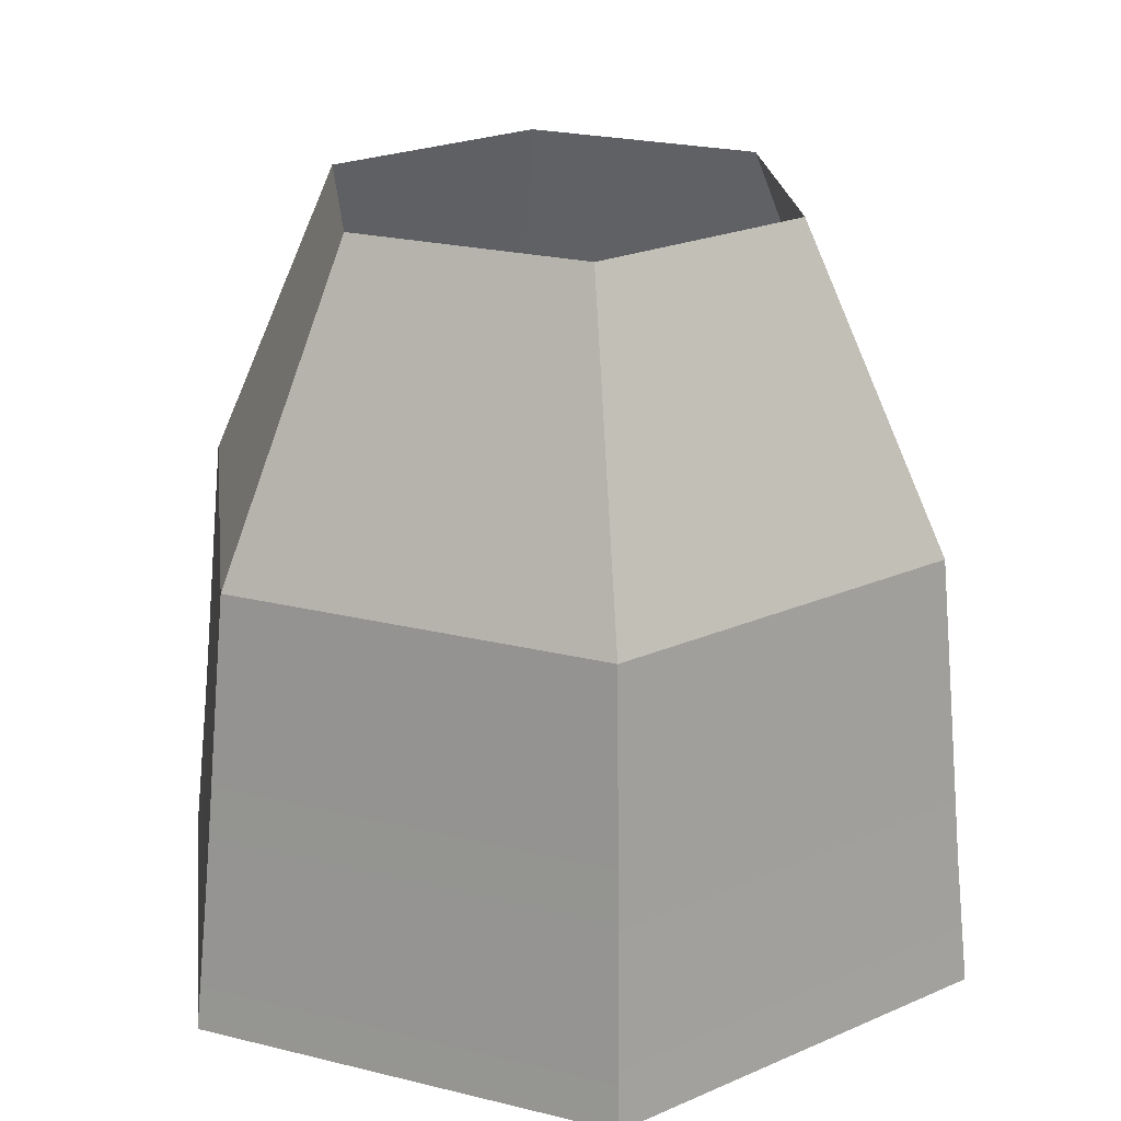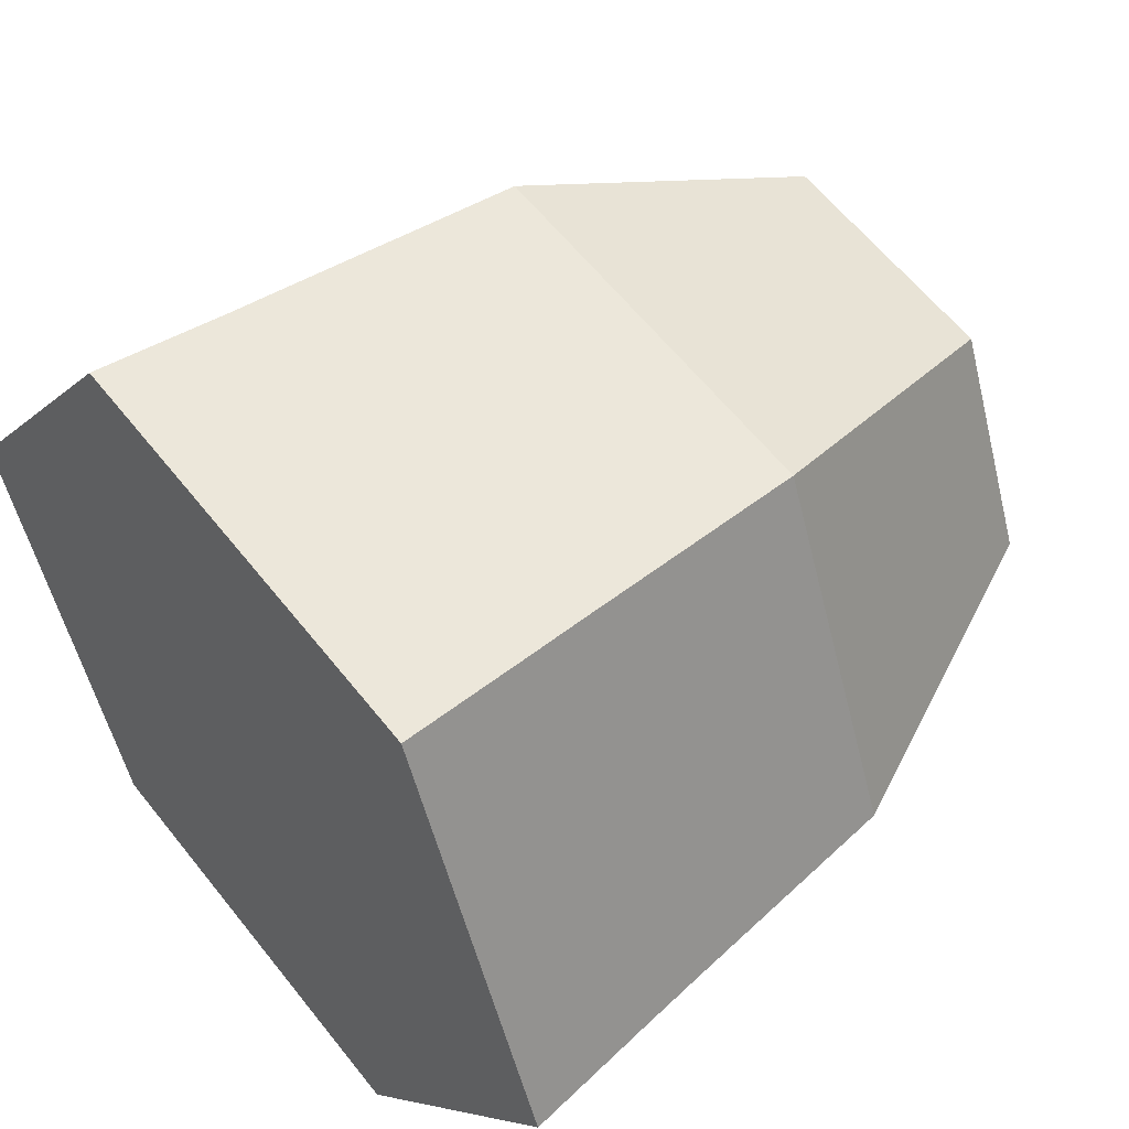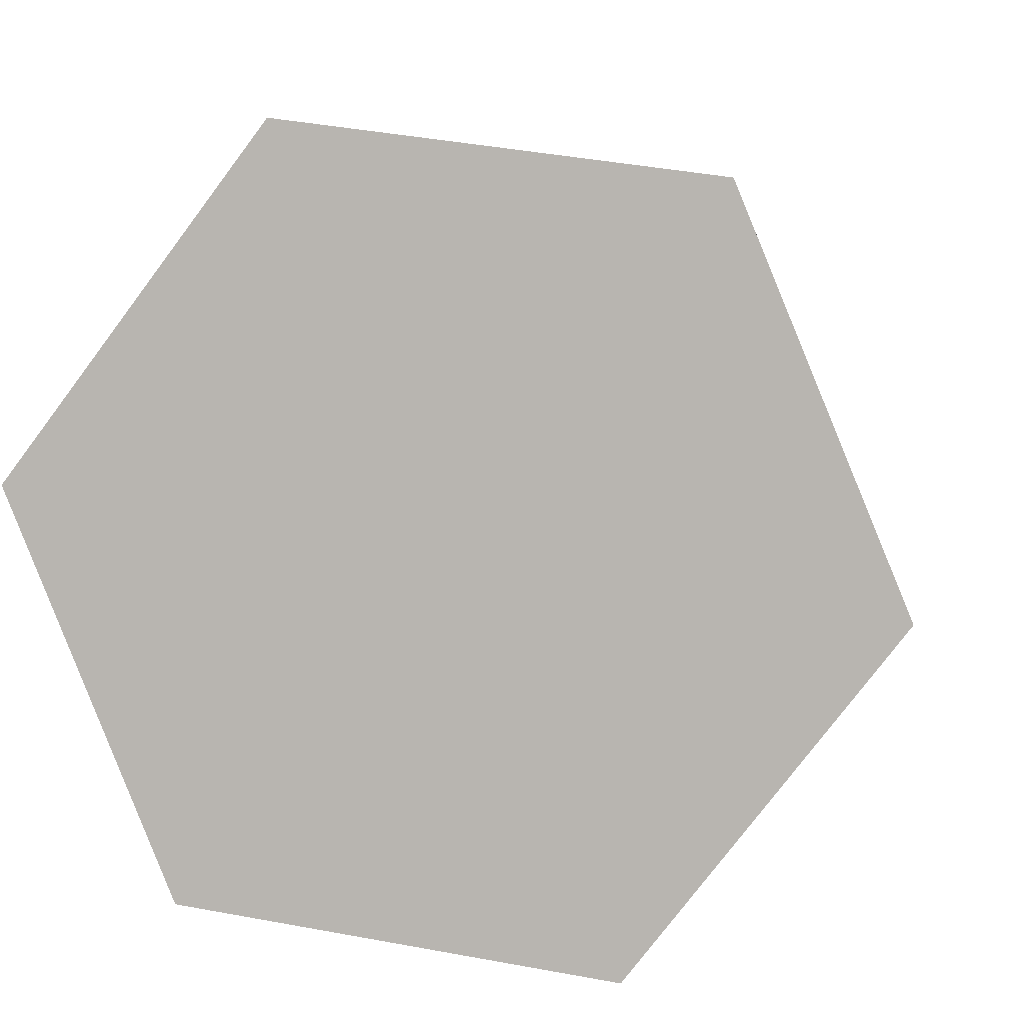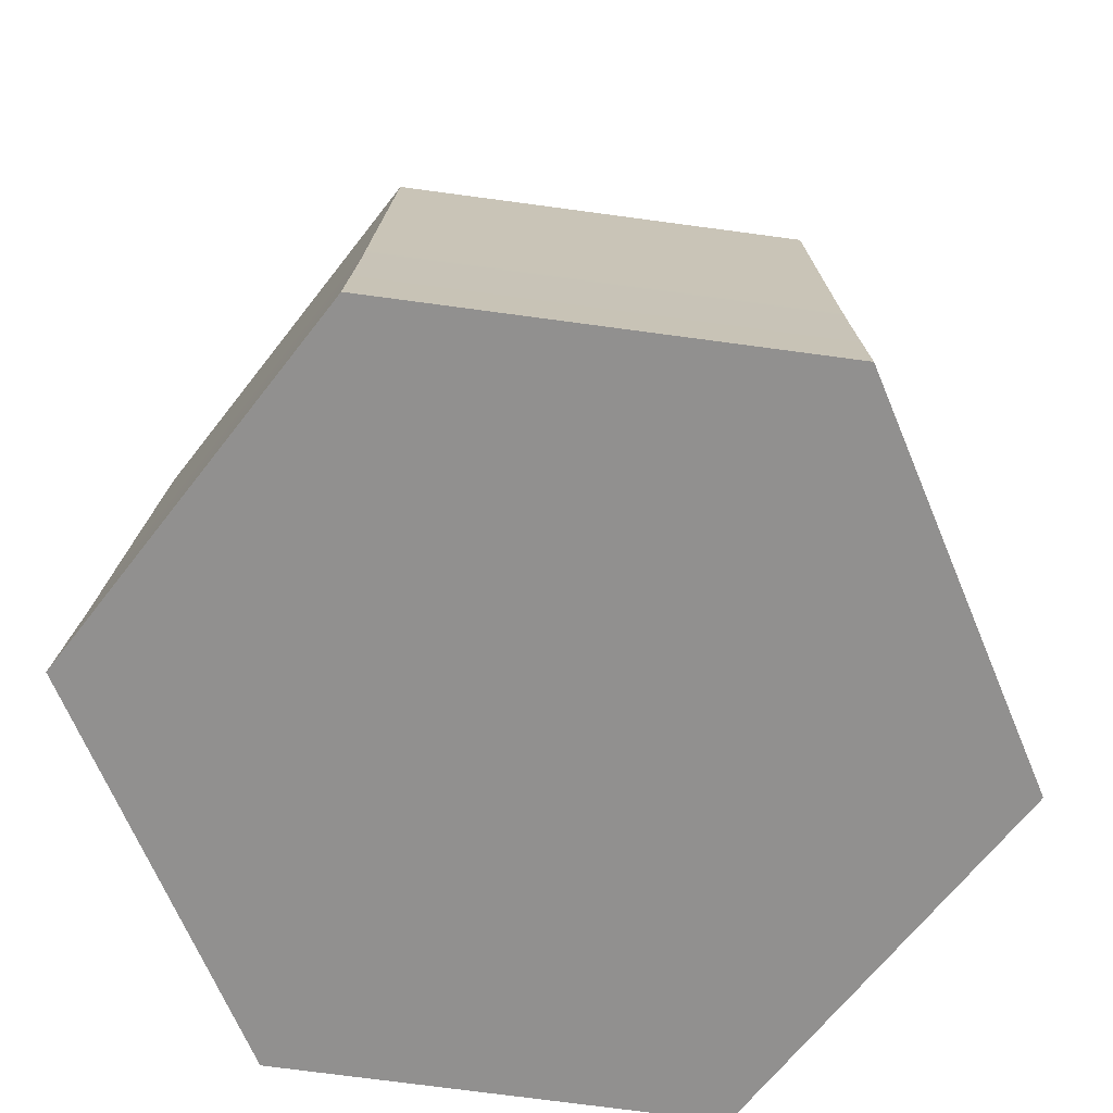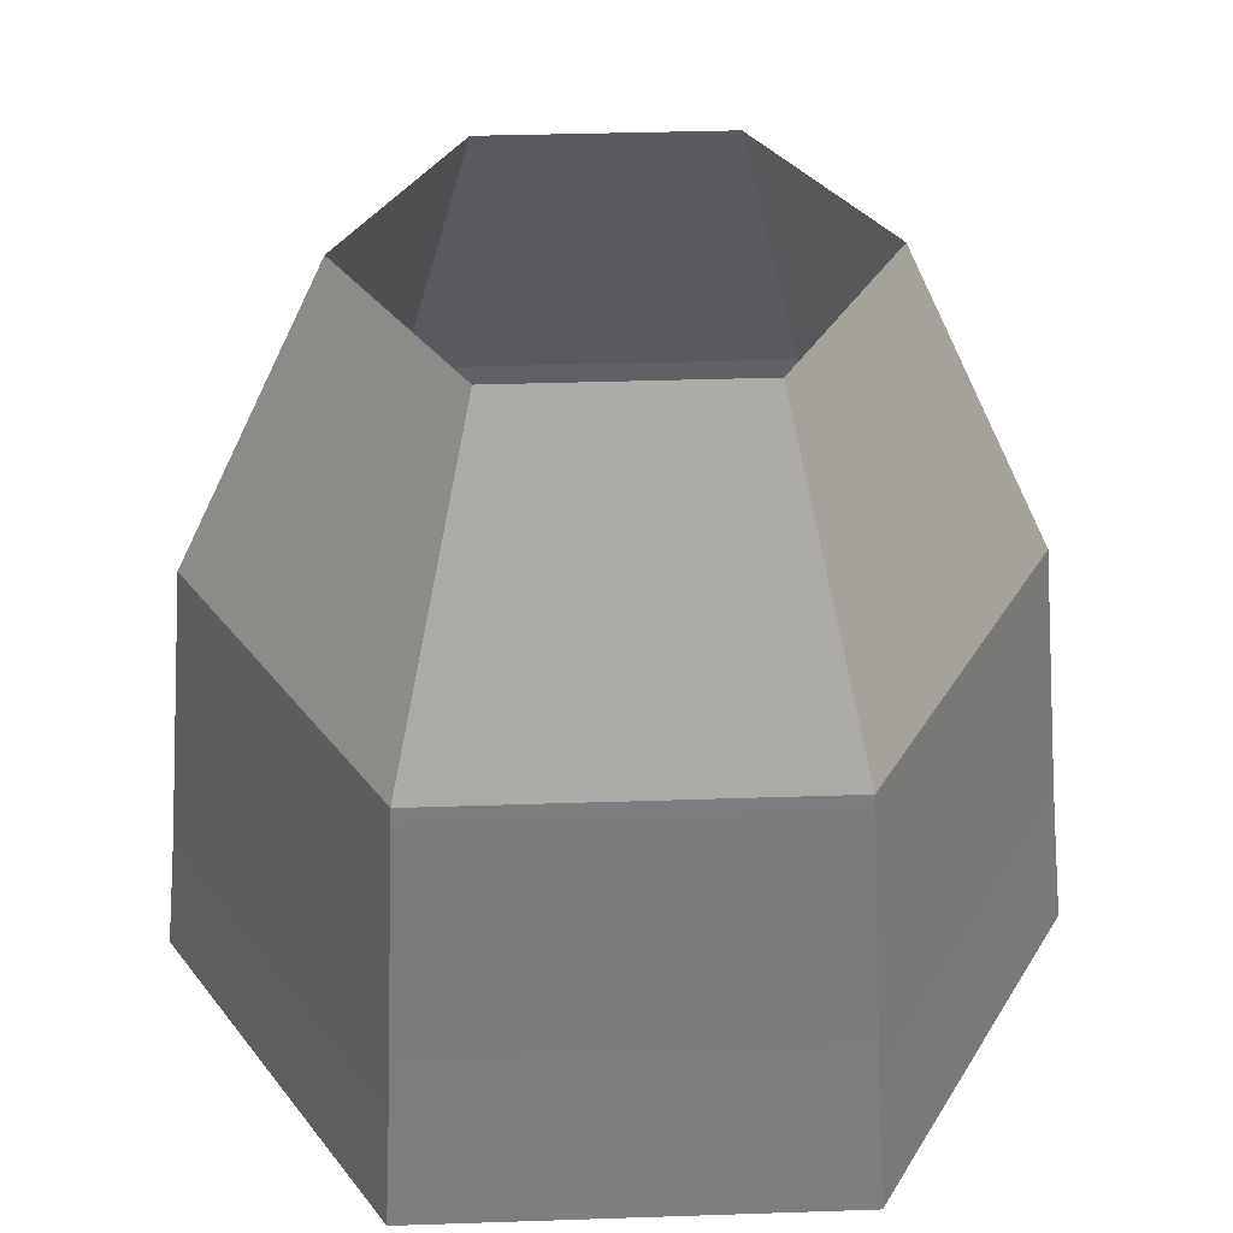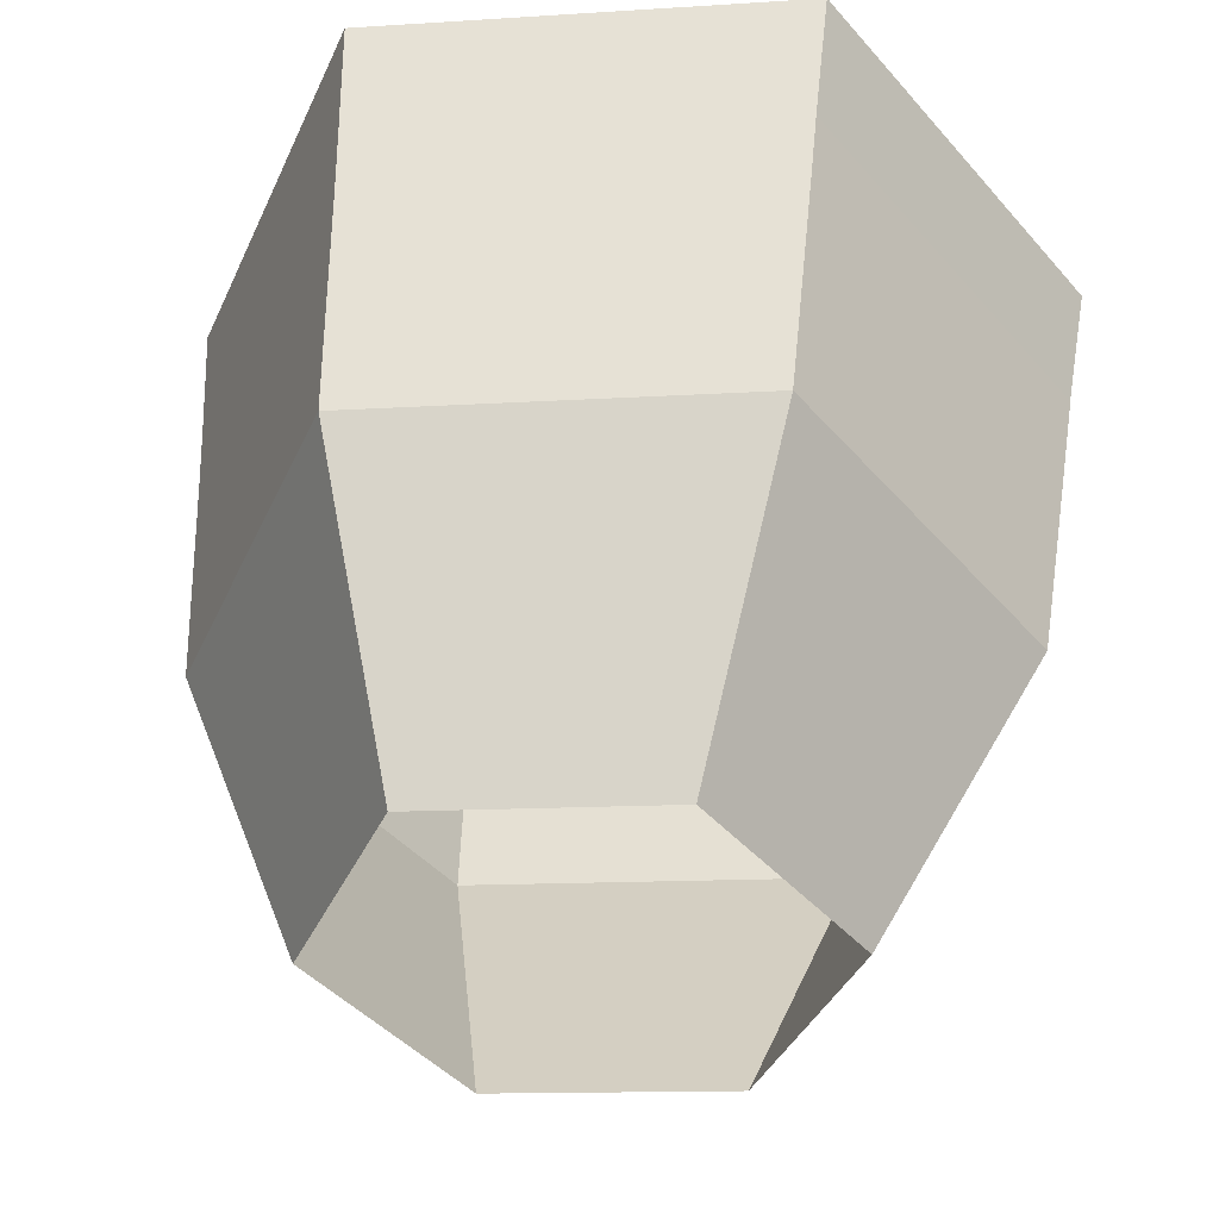
<metadata>
{"format":"obj","ext":"obj","renderer":"f3d","projection":"perspective","resolution":1024,"background":"white","views":[{"elev":22.6,"azim":150.6,"up":"+Y"},{"elev":52.3,"azim":51.1,"up":"+Z"},{"elev":5.9,"azim":9.5,"up":"+Z"},{"elev":24.2,"azim":1.1,"up":"+Z"},{"elev":36.1,"azim":-55.0,"up":"+Y"},{"elev":49.9,"azim":-176.1,"up":"+Z"}]}
</metadata>
<code>
g pb_Mesh362712
v 1.827 1.885 0.4178
v 1.598 1.102 0.1285
v 2.558 1.102 0.001717
v 1.827 1.885 0.4178
v 2.558 1.102 0.001717
v 2.425 1.885 0.3389
v 2.425 1.885 0.3389
v 2.558 1.102 0.001717
v 3.148 1.102 0.7699
v 2.425 1.885 0.3389
v 3.148 1.102 0.7699
v 2.792 1.885 0.8169
v 2.792 1.885 0.8169
v 3.148 1.102 0.7699
v 2.778 1.102 1.665
v 2.792 1.885 0.8169
v 2.778 1.102 1.665
v 2.561 1.885 1.374
v 2.561 1.885 1.374
v 2.778 1.102 1.665
v 1.818 1.102 1.792
v 2.561 1.885 1.374
v 1.818 1.102 1.792
v 1.964 1.885 1.453
v 1.964 1.885 1.453
v 1.818 1.102 1.792
v 1.228 1.101 1.023
v 1.964 1.885 1.453
v 1.228 1.101 1.023
v 1.597 1.885 0.9748
v 1.597 1.885 0.9748
v 1.228 1.101 1.023
v 1.598 1.102 0.1285
v 1.597 1.885 0.9748
v 1.598 1.102 0.1285
v 1.827 1.885 0.4178
v 1.671 6.973e-05 0.2147
v 2.195 0.0001231 0.8958
v 2.523 0.0001765 0.1022
v 1.343 2.777e-05 1.008
v 2.195 0.0001231 0.8958
v 1.671 6.973e-05 0.2147
v 2.523 0.0001765 0.1022
v 2.195 0.0001231 0.8958
v 3.046 0.0002299 0.7833
v 3.046 0.0002299 0.7833
v 2.195 0.0001231 0.8958
v 2.718 0.0001765 1.577
v 2.718 0.0001765 1.577
v 2.195 0.0001231 0.8958
v 1.866 6.973e-05 1.689
v 1.866 6.973e-05 1.689
v 2.195 0.0001231 0.8958
v 1.343 2.777e-05 1.008
v 2.558 1.102 0.001717
v 2.585 0.4952 -0.05608
v 3.213 0.4952 0.7613
v 2.558 1.102 0.001717
v 3.213 0.4952 0.7613
v 3.148 1.102 0.7699
v 1.598 1.102 0.1285
v 1.563 0.4951 0.07887
v 2.585 0.4952 -0.05608
v 1.598 1.102 0.1285
v 2.585 0.4952 -0.05608
v 2.558 1.102 0.001717
v 1.228 1.101 1.023
v 1.169 0.4951 1.031
v 1.563 0.4951 0.07887
v 1.228 1.101 1.023
v 1.563 0.4951 0.07887
v 1.598 1.102 0.1285
v 1.818 1.102 1.792
v 1.797 0.4951 1.849
v 1.169 0.4951 1.031
v 1.818 1.102 1.792
v 1.169 0.4951 1.031
v 1.228 1.101 1.023
v 2.778 1.102 1.665
v 2.819 0.4952 1.714
v 1.797 0.4951 1.849
v 2.778 1.102 1.665
v 1.797 0.4951 1.849
v 1.818 1.102 1.792
v 3.148 1.102 0.7699
v 3.213 0.4952 0.7613
v 2.819 0.4952 1.714
v 3.148 1.102 0.7699
v 2.819 0.4952 1.714
v 2.778 1.102 1.665
v 1.533 6.592e-05 0.03457
v 1.671 6.973e-05 0.2147
v 2.523 0.0001765 0.1022
v 1.533 6.592e-05 0.03457
v 2.523 0.0001765 0.1022
v 2.61 0.0001804 -0.1076
v 2.61 0.0001804 -0.1076
v 2.523 0.0001765 0.1022
v 3.046 0.0002299 0.7833
v 2.61 0.0001804 -0.1076
v 3.046 0.0002299 0.7833
v 3.271 0.0002528 0.7536
v 3.271 0.0002528 0.7536
v 3.046 0.0002299 0.7833
v 2.718 0.0001765 1.577
v 3.271 0.0002528 0.7536
v 2.718 0.0001765 1.577
v 2.856 0.0001804 1.757
v 2.856 0.0001804 1.757
v 2.718 0.0001765 1.577
v 1.866 6.973e-05 1.689
v 2.856 0.0001804 1.757
v 1.866 6.973e-05 1.689
v 1.779 5.447e-05 1.899
v 1.779 5.447e-05 1.899
v 1.866 6.973e-05 1.689
v 1.343 2.777e-05 1.008
v 1.779 5.447e-05 1.899
v 1.343 2.777e-05 1.008
v 1.118 1.068e-06 1.038
v 1.118 1.068e-06 1.038
v 1.343 2.777e-05 1.008
v 1.671 6.973e-05 0.2147
v 1.118 1.068e-06 1.038
v 1.671 6.973e-05 0.2147
v 1.533 6.592e-05 0.03457
v 3.213 0.4952 0.7613
v 3.232 0.3313 0.7588
v 2.831 0.3312 1.727
v 3.213 0.4952 0.7613
v 2.831 0.3312 1.727
v 2.819 0.4952 1.714
v 2.585 0.4952 -0.05608
v 2.593 0.3312 -0.07215
v 3.232 0.3313 0.7588
v 2.585 0.4952 -0.05608
v 3.232 0.3313 0.7588
v 3.213 0.4952 0.7613
v 1.563 0.4951 0.07887
v 1.555 0.3312 0.06504
v 2.593 0.3312 -0.07215
v 1.563 0.4951 0.07887
v 2.593 0.3312 -0.07215
v 2.585 0.4952 -0.05608
v 1.169 0.4951 1.031
v 1.154 0.3311 1.033
v 1.555 0.3312 0.06504
v 1.169 0.4951 1.031
v 1.555 0.3312 0.06504
v 1.563 0.4951 0.07887
v 1.797 0.4951 1.849
v 1.792 0.3312 1.864
v 1.154 0.3311 1.033
v 1.797 0.4951 1.849
v 1.154 0.3311 1.033
v 1.169 0.4951 1.031
v 2.819 0.4952 1.714
v 2.831 0.3312 1.727
v 1.792 0.3312 1.864
v 2.819 0.4952 1.714
v 1.792 0.3312 1.864
v 1.797 0.4951 1.849
v 3.232 0.3313 0.7588
v 3.271 0.0002528 0.7536
v 2.856 0.0001804 1.757
v 3.232 0.3313 0.7588
v 2.856 0.0001804 1.757
v 2.831 0.3312 1.727
v 2.593 0.3312 -0.07215
v 2.61 0.0001804 -0.1076
v 3.271 0.0002528 0.7536
v 2.593 0.3312 -0.07215
v 3.271 0.0002528 0.7536
v 3.232 0.3313 0.7588
v 1.555 0.3312 0.06504
v 1.533 6.592e-05 0.03457
v 2.61 0.0001804 -0.1076
v 1.555 0.3312 0.06504
v 2.61 0.0001804 -0.1076
v 2.593 0.3312 -0.07215
v 1.154 0.3311 1.033
v 1.118 1.068e-06 1.038
v 1.533 6.592e-05 0.03457
v 1.154 0.3311 1.033
v 1.533 6.592e-05 0.03457
v 1.555 0.3312 0.06504
v 1.792 0.3312 1.864
v 1.779 5.447e-05 1.899
v 1.118 1.068e-06 1.038
v 1.792 0.3312 1.864
v 1.118 1.068e-06 1.038
v 1.154 0.3311 1.033
v 2.831 0.3312 1.727
v 2.856 0.0001804 1.757
v 1.779 5.447e-05 1.899
v 2.831 0.3312 1.727
v 1.779 5.447e-05 1.899
v 1.792 0.3312 1.864
g pb_Mesh362712_0
f 3 2 1
f 6 5 4
f 9 8 7
f 12 11 10
f 15 14 13
f 18 17 16
f 21 20 19
f 24 23 22
f 27 26 25
f 30 29 28
f 33 32 31
f 36 35 34
f 39 38 37
f 42 41 40
f 45 44 43
f 48 47 46
f 51 50 49
f 54 53 52
f 57 56 55
f 60 59 58
f 63 62 61
f 66 65 64
f 69 68 67
f 72 71 70
f 75 74 73
f 78 77 76
f 81 80 79
f 84 83 82
f 87 86 85
f 90 89 88
f 93 92 91
f 96 95 94
f 99 98 97
f 102 101 100
f 105 104 103
f 108 107 106
f 111 110 109
f 114 113 112
f 117 116 115
f 120 119 118
f 123 122 121
f 126 125 124
f 129 128 127
f 132 131 130
f 135 134 133
f 138 137 136
f 141 140 139
f 144 143 142
f 147 146 145
f 150 149 148
f 153 152 151
f 156 155 154
f 159 158 157
f 162 161 160
f 165 164 163
f 168 167 166
f 171 170 169
f 174 173 172
f 177 176 175
f 180 179 178
f 183 182 181
f 186 185 184
f 189 188 187
f 192 191 190
f 195 194 193
f 198 197 196

</code>
